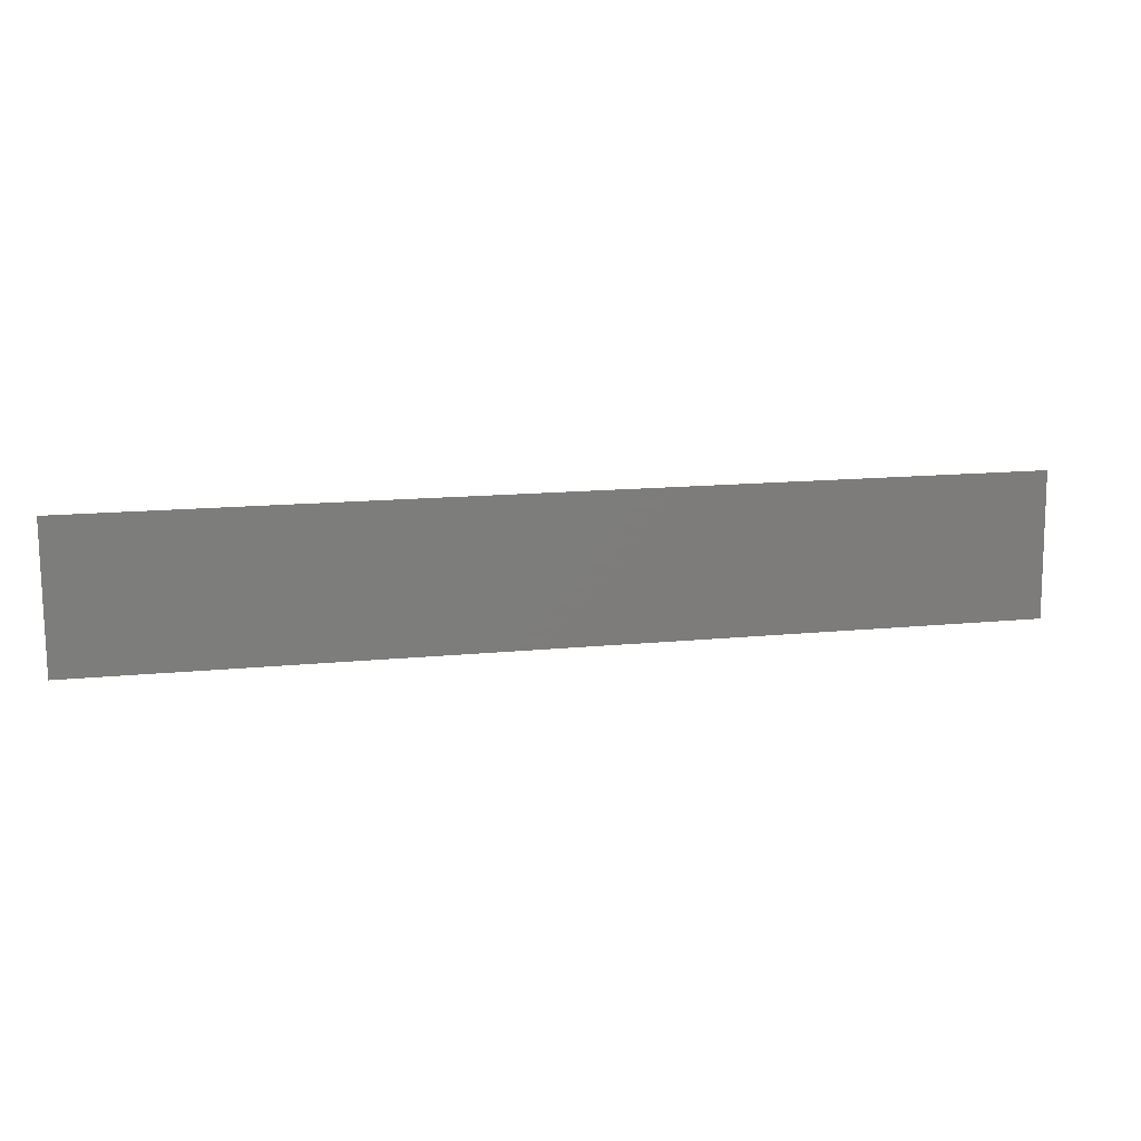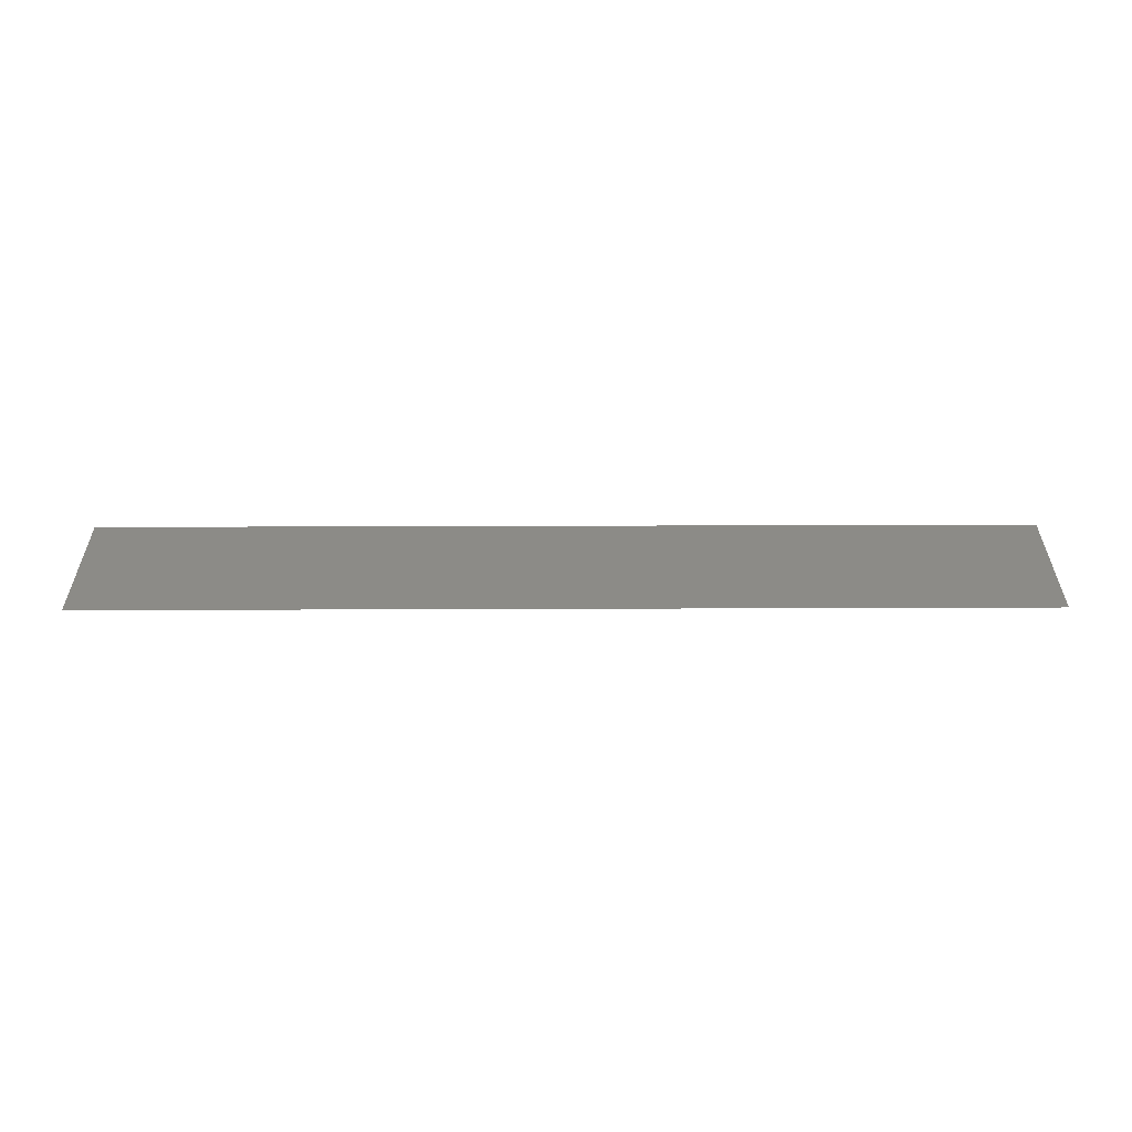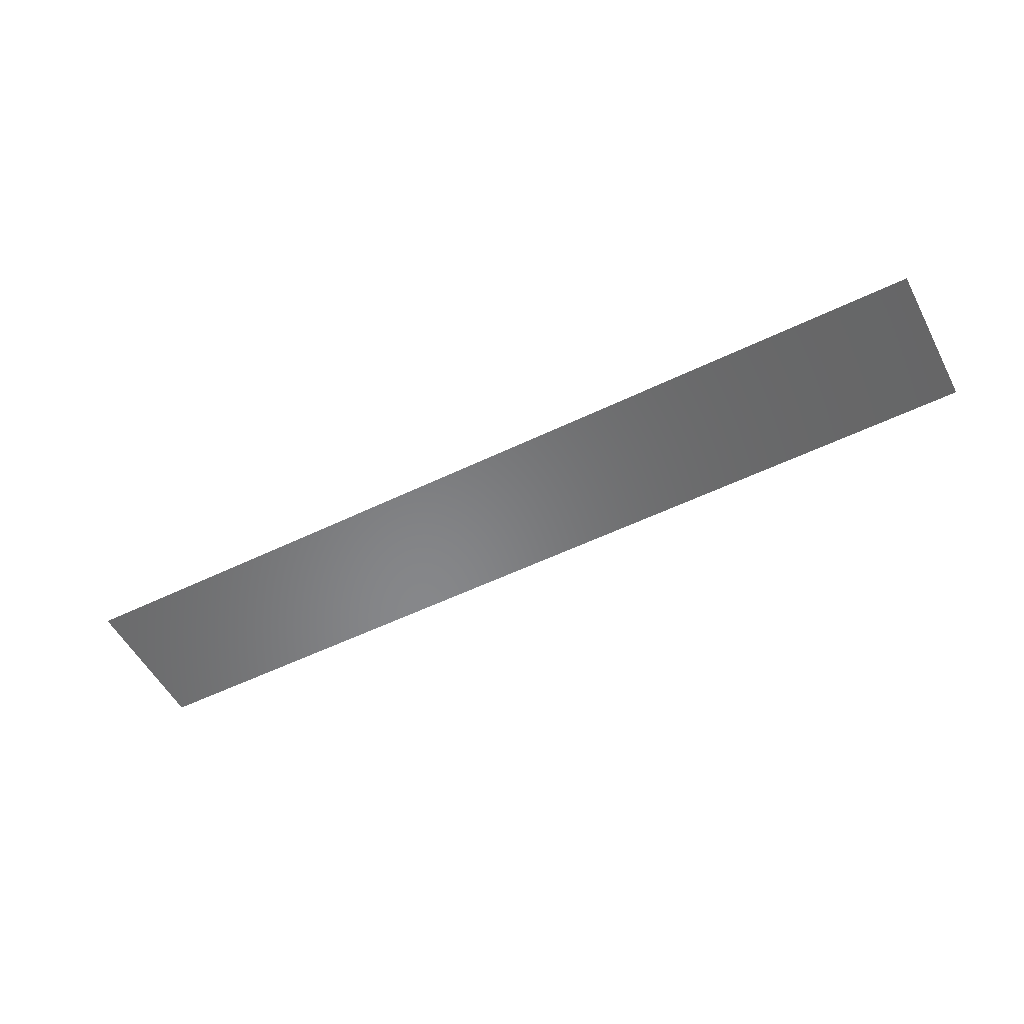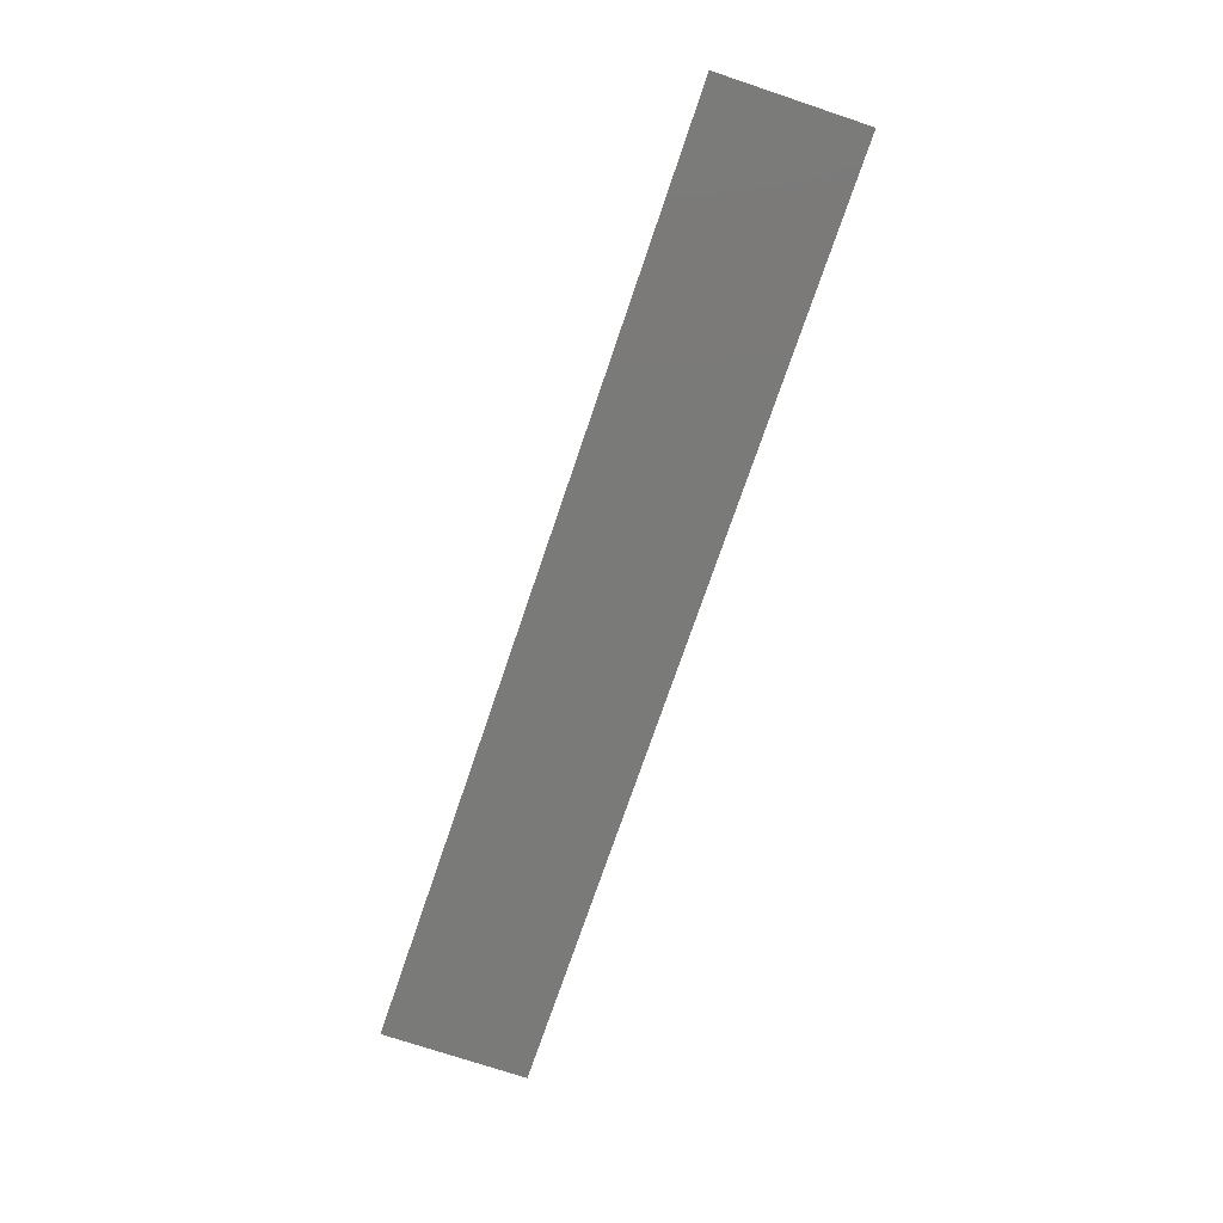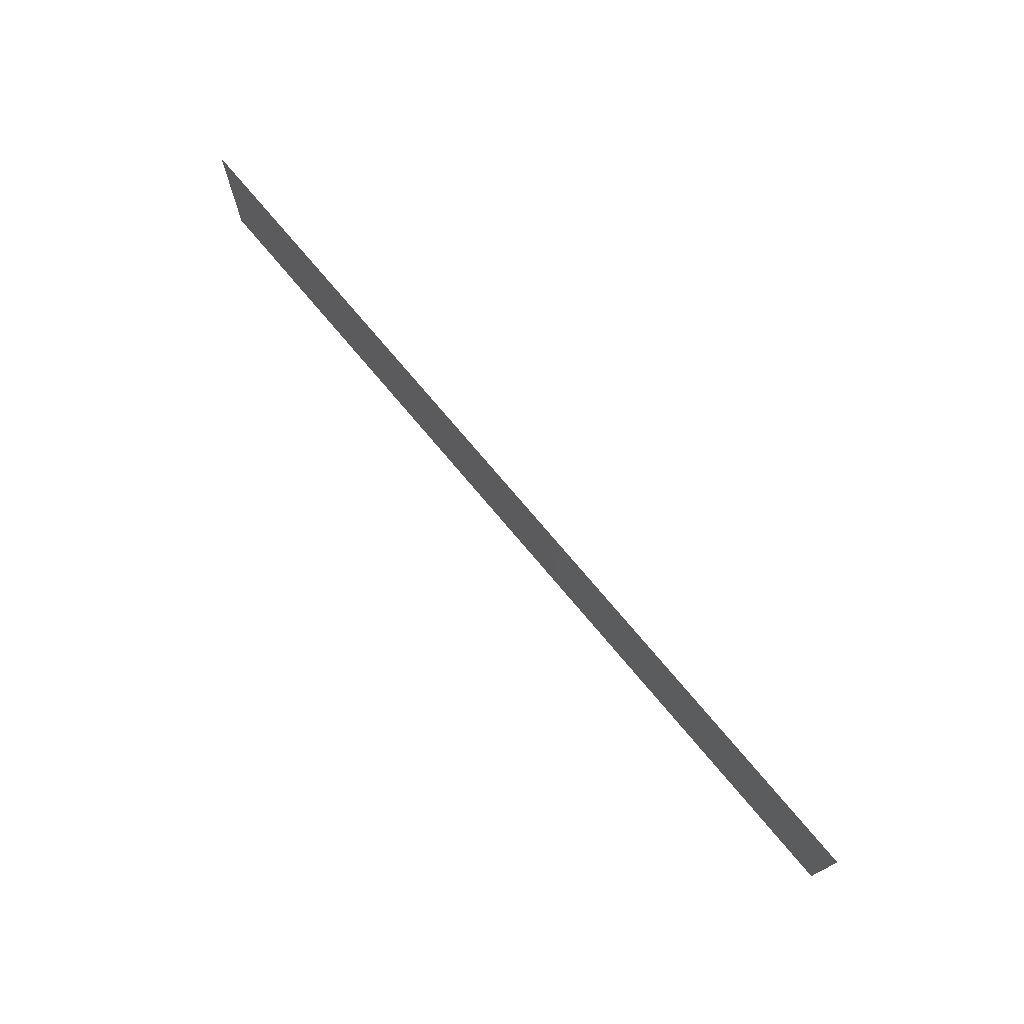
<metadata>
{"format":"stl","ext":"stl","renderer":"f3d","projection":"perspective","resolution":1024,"background":"white","views":[{"elev":13.8,"azim":-12.7,"up":"+Z"},{"elev":32.4,"azim":179.7,"up":"+Y"},{"elev":-54.4,"azim":-152.8,"up":"+Y"},{"elev":-73.0,"azim":71.3,"up":"+Y"},{"elev":74.2,"azim":50.0,"up":"+Z"}]}
</metadata>
<code>
# stl→obj: 18 verts, 16 faces
v -1.773 7.091 0
v 0 7.091 0
v -0.01156 7.113 2.222
v -1.784 7.113 2.222
v 1.773 7.091 0
v 1.761 7.113 2.222
v -3.546 7.091 0
v -3.557 7.113 2.222
v -7.091 7.091 0
v -5.319 7.091 0
v -5.33 7.113 2.222
v -7.103 7.113 2.222
v 5.319 7.091 0
v 7.091 7.091 0
v 7.08 7.113 2.222
v 5.307 7.113 2.222
v 3.546 7.091 0
v 3.534 7.113 2.222
f 1 2 3
f 1 3 4
f 2 5 6
f 2 6 3
f 7 1 4
f 7 4 8
f 9 10 11
f 9 11 12
f 13 14 15
f 13 15 16
f 5 17 18
f 5 18 6
f 10 7 8
f 10 8 11
f 17 13 16
f 17 16 18

</code>
